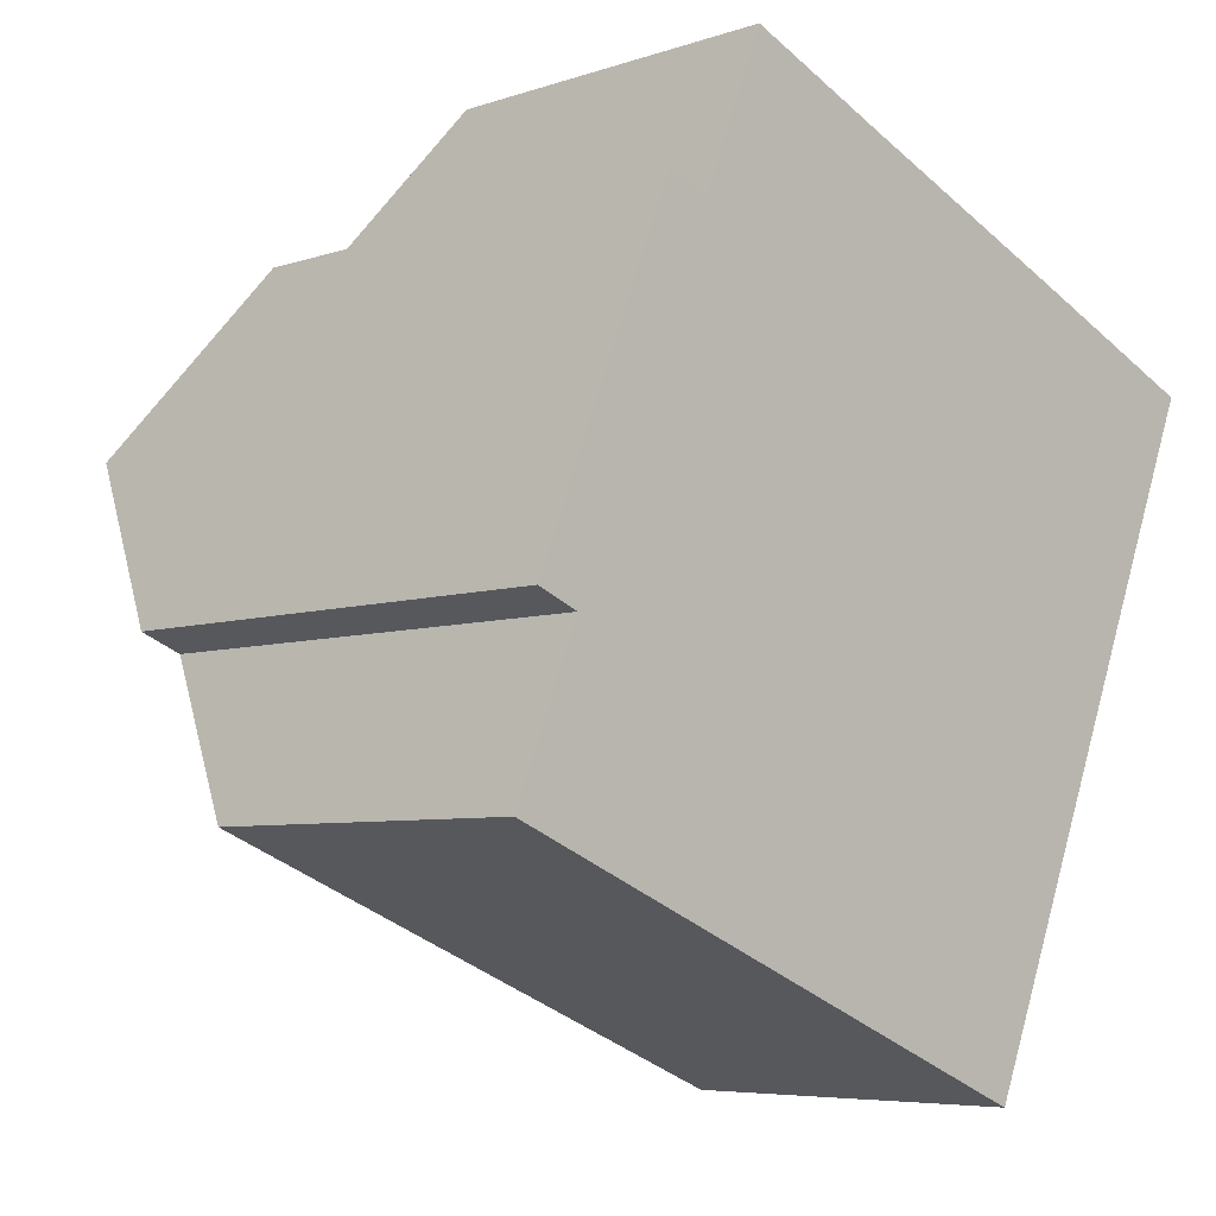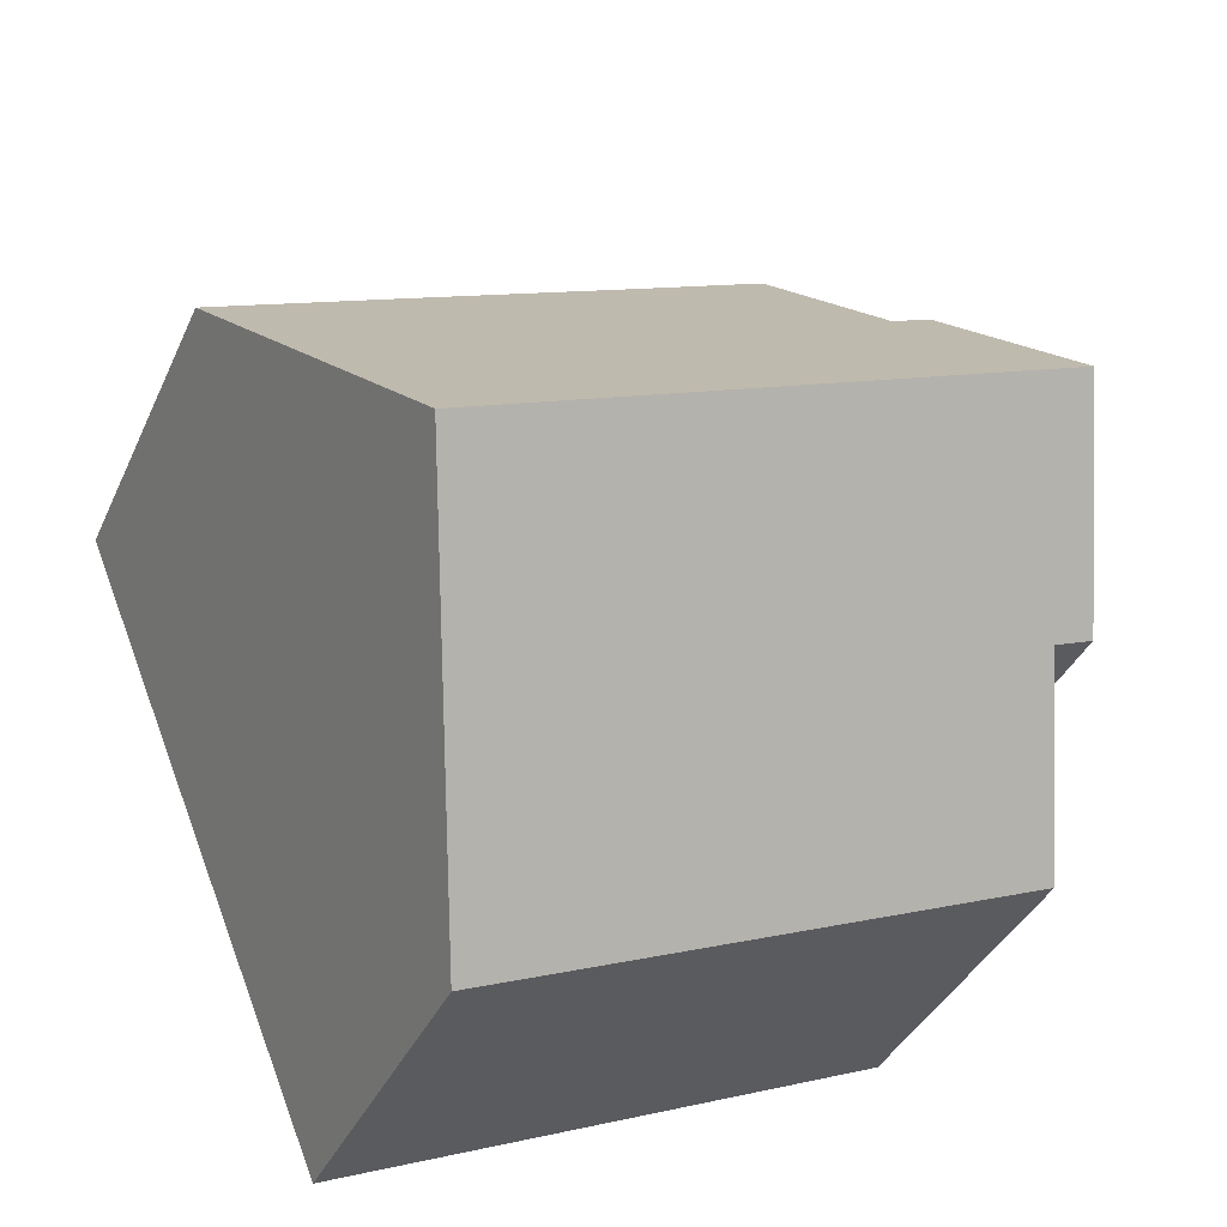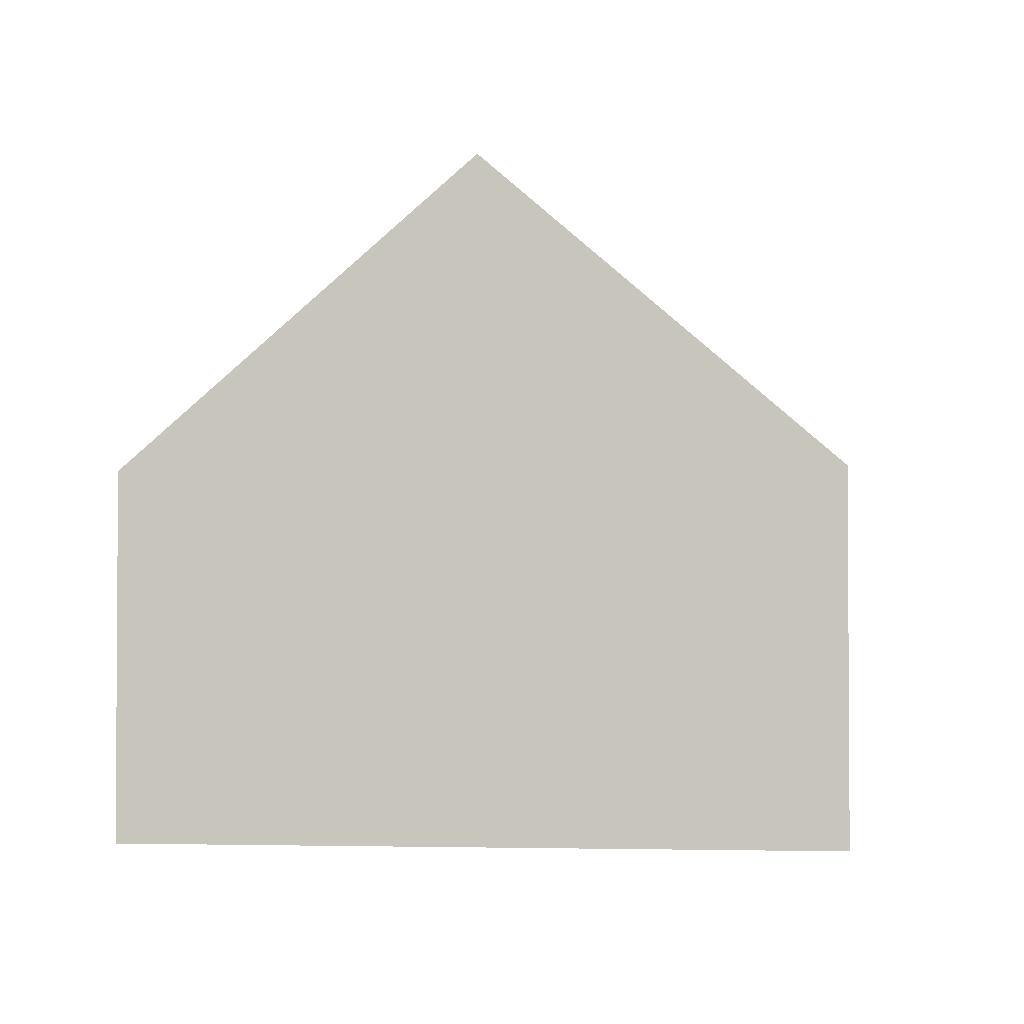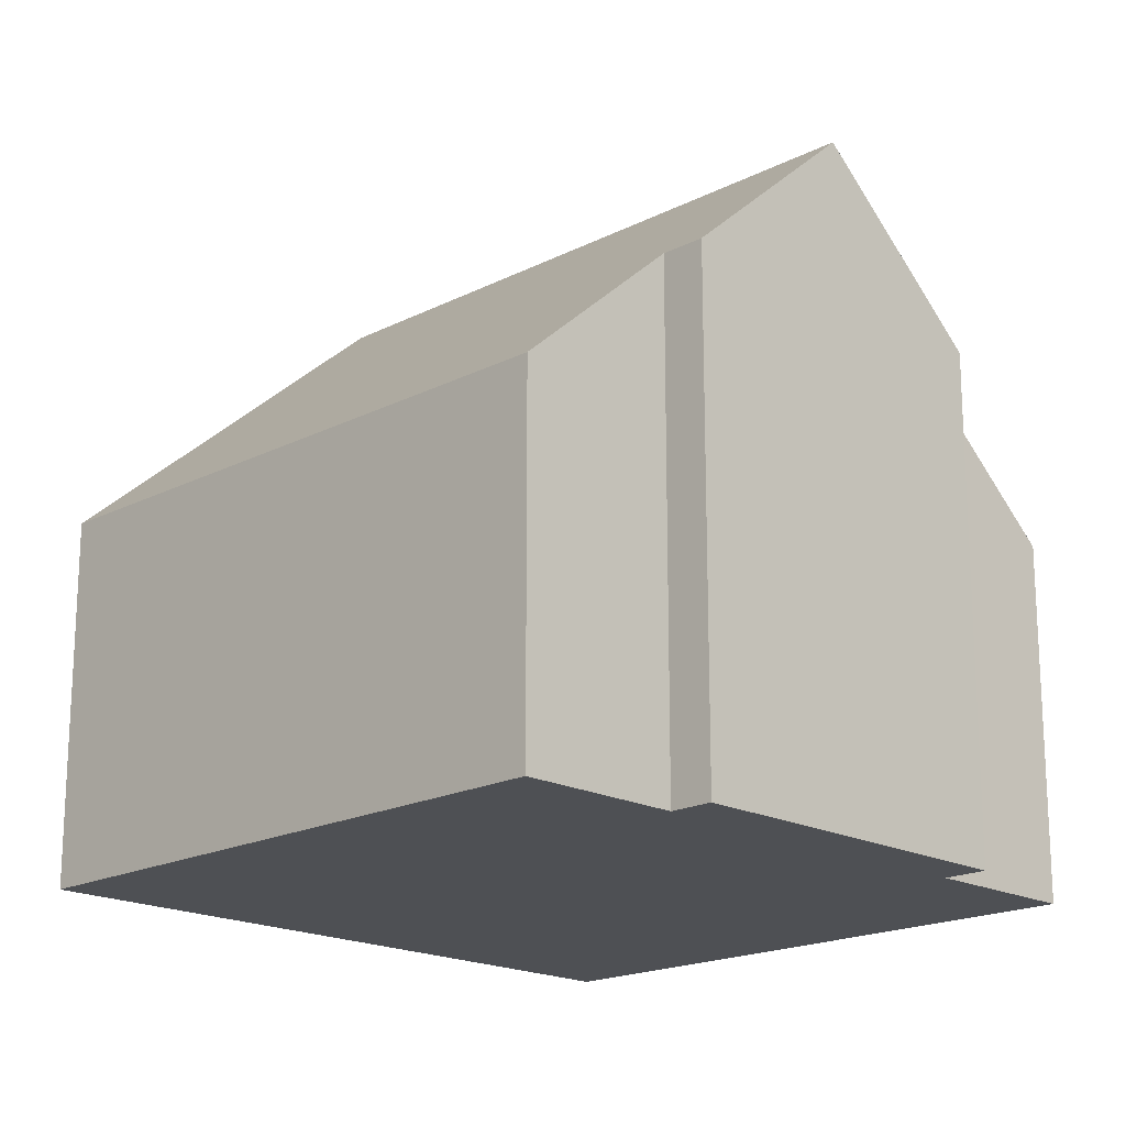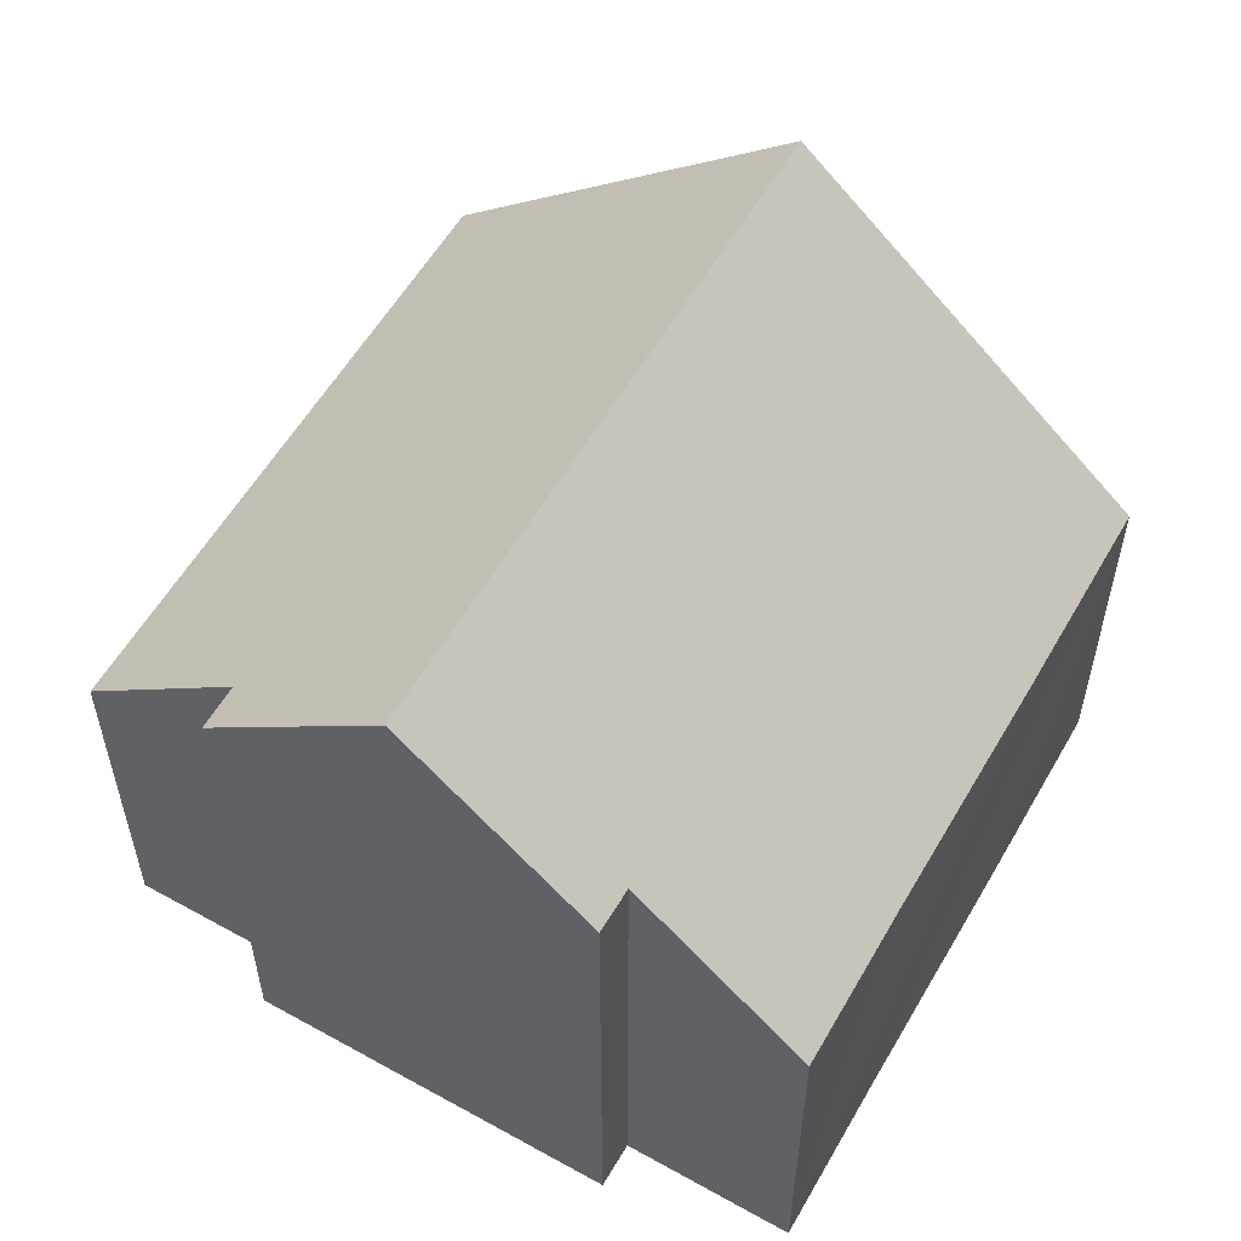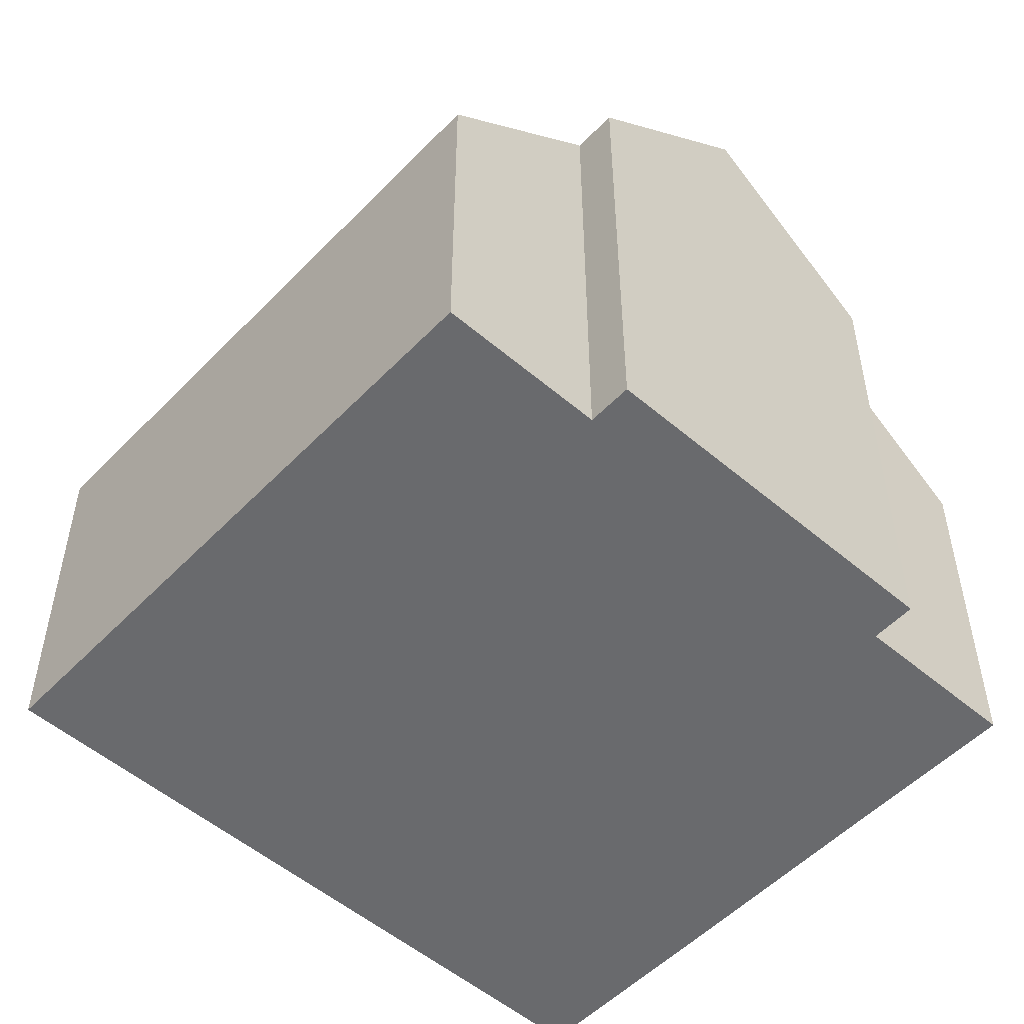
<metadata>
{"format":"obj","ext":"obj","renderer":"f3d","projection":"perspective","resolution":1024,"background":"white","views":[{"elev":-6.0,"azim":-44.3,"up":"+Z"},{"elev":-37.6,"azim":157.7,"up":"+Z"},{"elev":-2.4,"azim":119.0,"up":"+Y"},{"elev":-18.5,"azim":-112.9,"up":"+Y"},{"elev":57.2,"azim":-37.6,"up":"+Y"},{"elev":-53.0,"azim":-110.0,"up":"+Y"}]}
</metadata>
<code>
v  11.34 10.68 1.433
v  0.363 8.092 2.771
v  1.506 10.68 5.553
v  1.029 8.096 2.497
v  0 5.769 3.532e-16
v  9.185 5.813 -3.793
v  6.712 5.809 9.505
v  3.297 8.133 8.011
v  4.318 5.801 10.52
v  2.628 8.14 8.283
v  10.49 5.796 7.938
v  13.5 5.801 6.672
v  2.628 -5.072e-16 8.283
v  3.297 -4.905e-16 8.011
v  4.318 -6.44e-16 10.52
v  1.029 -1.529e-16 2.497
v  0 0 0
v  1.506 -3.4e-16 5.553
v  0.363 -1.697e-16 2.771
v  6.712 -5.82e-16 9.505
v  10.49 -4.861e-16 7.938
v  13.5 -4.085e-16 6.672
v  11.34 -8.775e-17 1.433
v  9.185 2.323e-16 -3.793
g defaultobject
f 1 2 3
f 2 1 4
f 4 1 5
f 5 1 6
f 7 8 9
f 8 3 10
f 3 8 1
f 1 8 7
f 1 7 11
f 1 11 12
f 13 8 10
f 8 13 14
f 14 9 8
f 9 14 15
f 5 16 4
f 16 5 17
f 2 10 3
f 10 2 13
f 13 2 18
f 18 2 19
f 15 7 9
f 7 15 11
f 11 15 20
f 11 20 12
f 12 20 21
f 12 21 22
f 22 1 12
f 1 22 6
f 6 22 23
f 6 23 24
f 24 5 6
f 5 24 17
f 16 2 4
f 2 16 19
f 14 20 15
f 20 14 21
f 21 14 22
f 22 14 23
f 23 14 13
f 23 13 18
f 23 18 19
f 23 19 16
f 23 16 24
f 24 16 17

</code>
